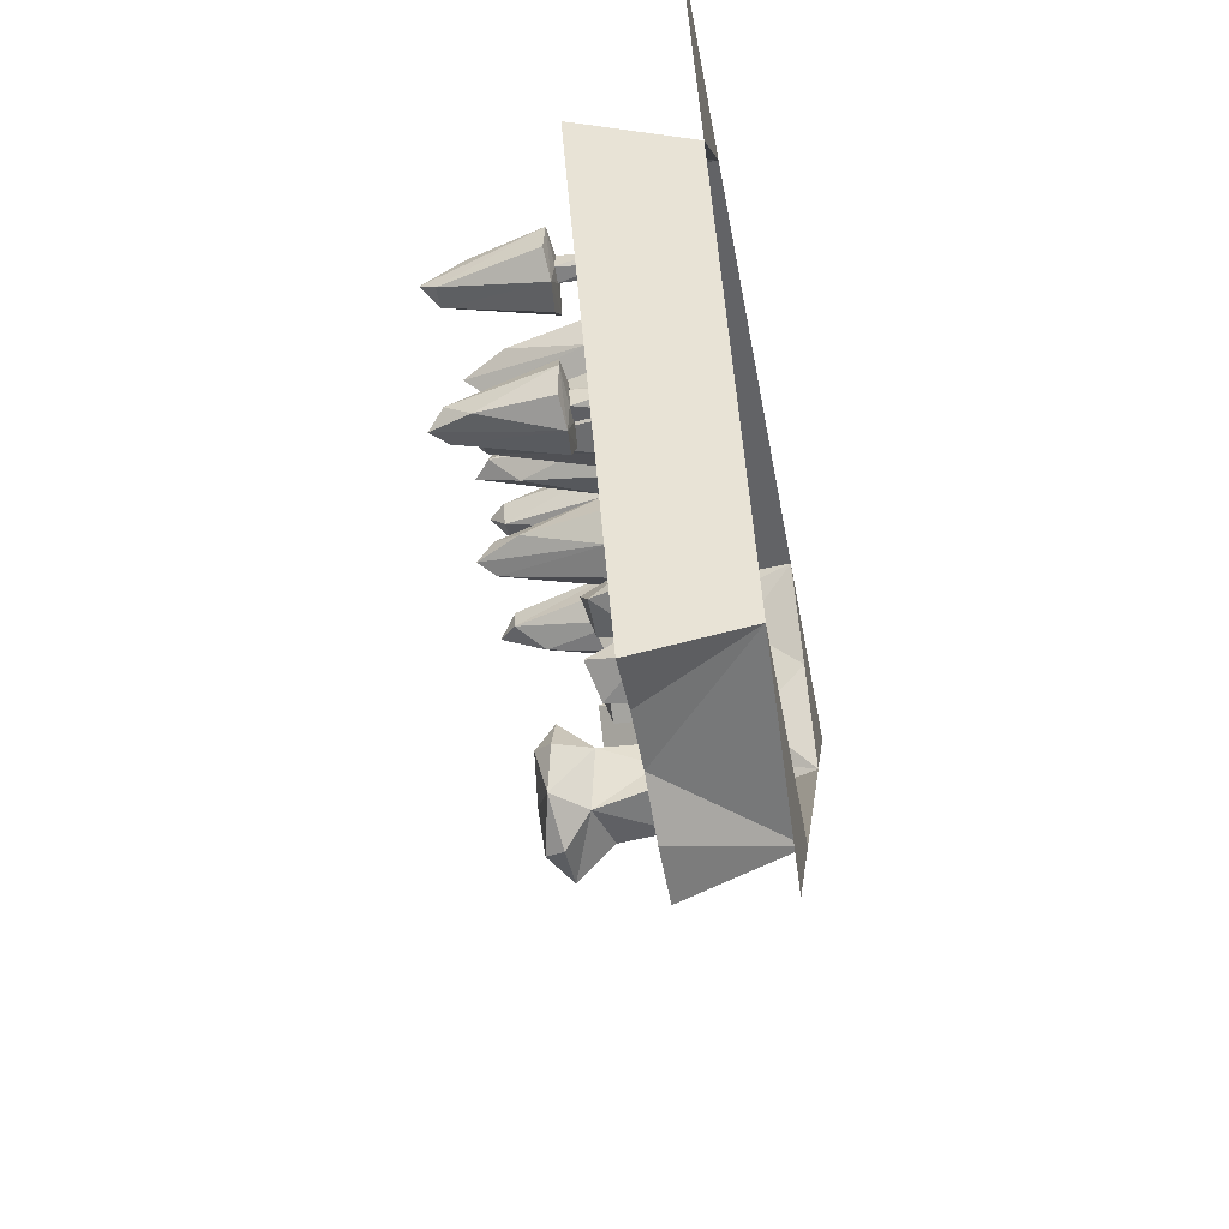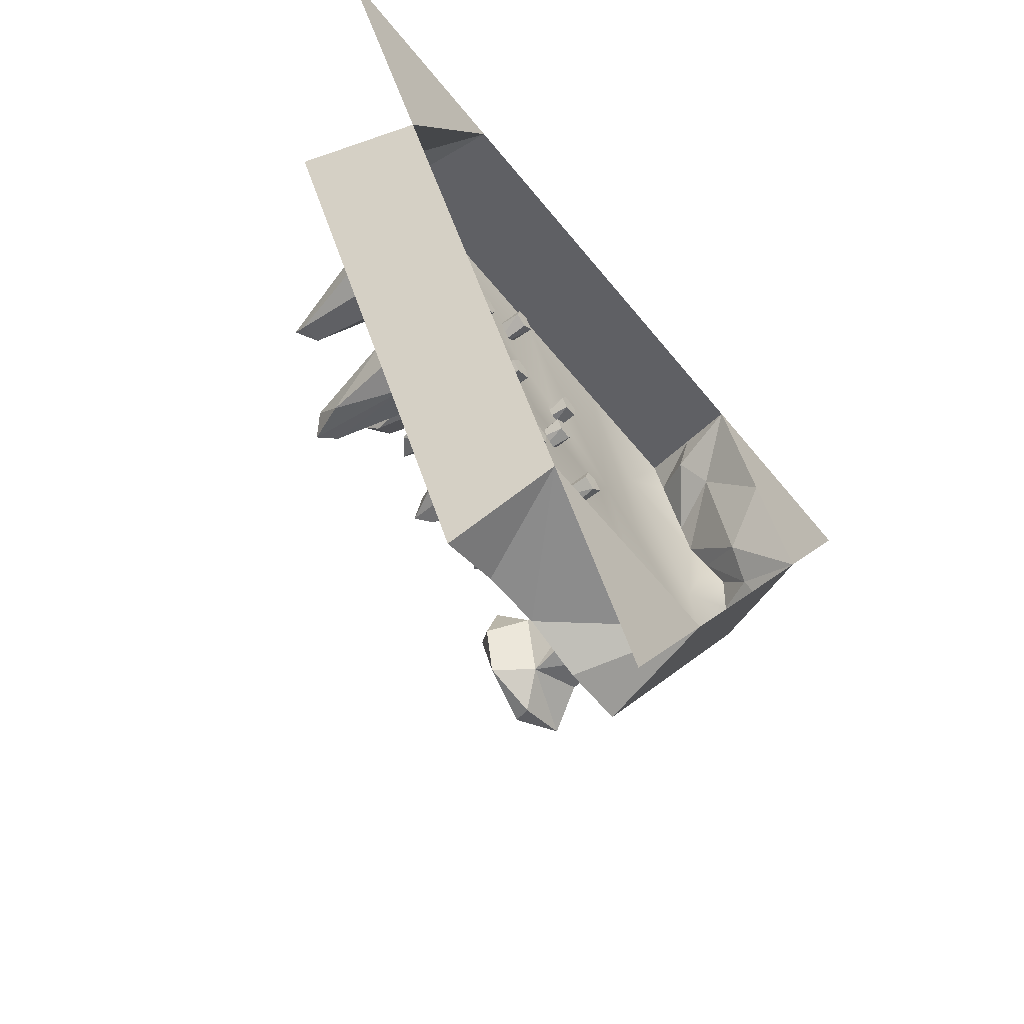
<metadata>
{"format":"obj","ext":"obj","renderer":"f3d","projection":"perspective","resolution":1024,"background":"white","views":[{"elev":-55.5,"azim":-79.5,"up":"+Z"},{"elev":-59.0,"azim":-51.6,"up":"+Z"}]}
</metadata>
<code>
o rock-002.001_Cube.030
v 0.07735 0.1911 -0.2787
v 0.1836 0.1911 -0.2118
v 0.08742 0.1911 -0.1075
v 0.002106 0.1911 -0.1681
v 0.06567 0.295 -0.2371
v 0.1535 0.295 -0.2086
v 0.08425 0.295 -0.1311
v -0.06179 0.2067 -0.2905
v -0.1398 0.2067 -0.2936
v -0.1555 0.2067 -0.3723
v -0.05815 0.2067 -0.3826
v -0.1015 0.3044 -0.3085
v -0.1367 0.2847 -0.3716
v -0.05871 0.2847 -0.3685
v 0.1205 0.2067 -0.3316
v 0.04923 0.2067 -0.2998
v 0.000181 0.2067 -0.3634
v 0.0829 0.2067 -0.4158
v 0.07689 0.3044 -0.3301
v 0.0174 0.2847 -0.3711
v 0.08866 0.2847 -0.4029
v -0.03434 0.2067 -0.2129
v -0.06896 0.2067 -0.2828
v -0.007367 0.2067 -0.3344
v 0.04829 0.2067 -0.2538
v -0.03754 0.3044 -0.2564
v 0.000995 0.2847 -0.3175
v 0.03562 0.2847 -0.2475
v -0.3717 0.209 0.2496
v -0.3969 0.2088 0.2436
v -0.4159 0.2091 0.2611
v -0.396 0.2092 0.291
v -0.3146 0.3007 0.2462
v -0.4097 0.2947 0.2475
v -0.4096 0.2947 0.2849
v -0.3669 0.2948 0.2803
v -0.3661 0.5029 0.2471
v -0.4109 0.2997 0.1899
v -0.4673 0.2997 0.286
v -0.3711 0.2997 0.3424
v -0.4028 0.5343 0.2692
v -0.41 0.5029 0.2412
v -0.372 0.5029 0.2911
v -0.3496 0.3052 0.1956
v -0.4615 0.3052 0.2248
v -0.4324 0.3052 0.3367
v -0.417 0.4519 0.3104
v -0.3694 0.2093 0.2788
v -0.3781 0.2955 0.2442
v -0.3205 0.3052 0.3075
v -0.09758 0.1744 0.3877
v -0.09137 0.1742 0.4128
v -0.06712 0.1745 0.4218
v -0.04962 0.1746 0.3904
v -0.1267 0.2661 0.3385
v -0.08204 0.2601 0.4225
v -0.04888 0.2601 0.4053
v -0.07251 0.2602 0.3694
v -0.1024 0.4683 0.3839
v -0.1328 0.2651 0.4499
v -0.02148 0.2651 0.456
v -0.01533 0.2651 0.3447
v -0.06589 0.4998 0.4064
v -0.0875 0.4683 0.4256
v -0.0606 0.4683 0.369
v -0.1557 0.2706 0.3928
v -0.07856 0.2706 0.4789
v 0.007586 0.2706 0.4018
v -0.0228 0.4174 0.4001
v -0.07267 0.1747 0.3723
v -0.09948 0.2609 0.3959
v -0.06954 0.2706 0.3157
v -0.09461 0.1744 0.1762
v -0.06996 0.1742 0.1684
v -0.06257 0.1745 0.1436
v -0.09498 0.1746 0.1282
v -0.1419 0.2661 0.2084
v -0.0609 0.2601 0.1585
v -0.08014 0.2601 0.1265
v -0.1145 0.2602 0.1523
v -0.09816 0.4683 0.1812
v -0.03036 0.2651 0.2074
v -0.03123 0.2651 0.09593
v -0.1427 0.2651 0.09681
v -0.07794 0.4998 0.1434
v -0.05742 0.4683 0.1637
v -0.1156 0.4683 0.1405
v -0.08588 0.2706 0.2339
v -0.004769 0.2706 0.1515
v -0.08717 0.2706 0.07034
v -0.08693 0.4174 0.1008
v -0.1116 0.1747 0.1523
v -0.08632 0.2609 0.1776
v -0.1683 0.2706 0.1527
v -0.1732 0.1744 0.2812
v -0.1839 0.1742 0.2577
v -0.2094 0.1745 0.2534
v -0.2208 0.1746 0.2875
v -0.1355 0.2661 0.3243
v -0.1949 0.2601 0.2499
v -0.2243 0.2601 0.2729
v -0.1945 0.2602 0.3039
v -0.1678 0.4683 0.2842
v -0.1501 0.2651 0.2137
v -0.2606 0.2651 0.2281
v -0.2461 0.2651 0.3386
v -0.2078 0.4998 0.2687
v -0.1901 0.4683 0.2458
v -0.2061 0.4683 0.3065
v -0.117 0.2706 0.2656
v -0.2087 0.2706 0.1951
v -0.2792 0.2706 0.2868
v -0.249 0.4174 0.2828
v -0.1949 0.1747 0.301
v -0.1729 0.2609 0.2729
v -0.1875 0.2706 0.3572
v -0.302 0.1948 -0.04386
v -0.2899 0.1946 -0.06671
v -0.302 0.1948 -0.08952
v -0.336 0.1949 -0.07777
v -0.313 0.2865 0.01228
v -0.2904 0.2805 -0.08013
v -0.3266 0.2805 -0.0894
v -0.3329 0.2806 -0.04687
v -0.301 0.4887 -0.03779
v -0.2343 0.2855 -0.06679
v -0.3132 0.2855 -0.1455
v -0.3919 0.2855 -0.06656
v -0.3131 0.5201 -0.07891
v -0.2842 0.4887 -0.07884
v -0.342 0.4887 -0.05451
v -0.2552 0.2909 -0.008949
v -0.2554 0.2909 -0.1246
v -0.371 0.2909 -0.1244
v -0.3495 0.4377 -0.1029
v -0.3308 0.1951 -0.04894
v -0.2951 0.2813 -0.04869
v -0.3709 0.2909 -0.00878
v -0.1781 0.1616 0.06226
v -0.1967 0.1614 0.04425
v -0.222 0.1616 0.04949
v -0.2202 0.1617 0.08537
v -0.1273 0.2532 0.08865
v -0.2097 0.2473 0.04098
v -0.2287 0.2473 0.0731
v -0.1897 0.2473 0.09108
v -0.172 0.4555 0.06301
v -0.1811 0.2523 -0.009101
v -0.2788 0.2523 0.04453
v -0.2252 0.2523 0.1422
v -0.2149 0.4869 0.06315
v -0.2067 0.4555 0.03543
v -0.1996 0.4555 0.09771
v -0.1315 0.2577 0.02723
v -0.2425 0.2577 -0.005102
v -0.2748 0.2577 0.1059
v -0.2482 0.4045 0.09127
v -0.1911 0.1618 0.08852
v -0.1808 0.248 0.05431
v -0.1638 0.2577 0.1382
v 0.07429 0.1744 0.07962
v 0.0487 0.1742 0.08331
v 0.03741 0.1745 0.1066
v 0.06688 0.1746 0.1271
v 0.1262 0.2661 0.05553
v 0.03816 0.2601 0.09163
v 0.05196 0.2601 0.1263
v 0.09004 0.2602 0.1064
v 0.07861 0.4683 0.07525
v 0.01594 0.2651 0.03843
v -0.001243 0.2651 0.1486
v 0.1089 0.2651 0.1657
v 0.05253 0.4998 0.1093
v 0.03557 0.4683 0.08589
v 0.08925 0.4683 0.1183
v 0.07501 0.2706 0.0213
v -0.01837 0.2706 0.08948
v 0.04981 0.2706 0.1829
v 0.0545 0.4174 0.1528
v 0.08715 0.1747 0.1059
v 0.06634 0.2609 0.07692
v 0.1432 0.2706 0.1147
v -0.004449 0.1744 -0.02534
v -0.004987 0.1742 -0.05118
v -0.02668 0.1745 -0.06523
v -0.05065 0.1746 -0.03848
v 0.01314 0.2661 0.0291
v -0.01196 0.2601 -0.06266
v -0.04809 0.2601 -0.0532
v -0.03294 0.2602 -0.01297
v -0.000634 0.4683 -0.02052
v 0.04355 0.2651 -0.07823
v -0.06366 0.2651 -0.1087
v -0.09414 0.2651 -0.0015
v -0.03125 0.4998 -0.05056
v -0.005947 0.4683 -0.06453
v -0.04464 0.4683 -0.0152
v 0.05335 0.2706 -0.01751
v -0.002937 0.2706 -0.1185
v -0.1039 0.2706 -0.06222
v -0.07467 0.4174 -0.0539
v -0.03214 0.1747 -0.01578
v -0.000797 0.2609 -0.0329
v -0.04765 0.2706 0.03878
v 0.1365 0.1744 0.01903
v 0.1624 0.1742 0.02013
v 0.1777 0.1745 -0.000642
v 0.1525 0.1746 -0.02624
v 0.08108 0.2661 0.03316
v 0.1742 0.2601 0.01389
v 0.1671 0.2601 -0.02277
v 0.126 0.2602 -0.01018
v 0.1315 0.4683 0.02254
v 0.1863 0.2651 0.07027
v 0.2235 0.2651 -0.03481
v 0.1184 0.2651 -0.07198
v 0.1634 0.4998 -0.006126
v 0.1757 0.4683 0.02001
v 0.1289 0.4683 -0.02172
v 0.1251 0.2706 0.07622
v 0.2294 0.2706 0.02641
v 0.1796 0.2706 -0.07793
v 0.1695 0.4174 -0.04924
v 0.1287 0.1747 -0.009207
v 0.1438 0.2609 0.02316
v 0.07526 0.2706 -0.02812
v 0.09794 0.1939 0.2703
v 0.08515 0.1937 0.2927
v 0.09657 0.1939 0.3159
v 0.1309 0.194 0.3053
v 0.1108 0.2855 0.2145
v 0.08525 0.2796 0.3062
v 0.1211 0.2796 0.3166
v 0.1287 0.2796 0.2743
v 0.09714 0.4878 0.2642
v 0.02961 0.2846 0.2911
v 0.106 0.2846 0.3722
v 0.1872 0.2846 0.2958
v 0.108 0.5192 0.3057
v 0.07913 0.4878 0.3047
v 0.1376 0.4878 0.2822
v 0.05234 0.29 0.2339
v 0.04886 0.29 0.3495
v 0.1644 0.29 0.353
v 0.1436 0.4368 0.3308
v 0.1266 0.1941 0.2763
v 0.09093 0.2803 0.2749
v 0.1679 0.29 0.2374
v -0 0 -1
v -0.866 0 0.5
v 0.866 -0 0.5
v -0 0 -1
v -0.866 0 0.5
v -0.2165 0 -0.625
v -0.6495 0 0.125
v -0.433 0 0.5
v 0.433 -0 0.5
v 0.6495 -0 0.125
v 0.2165 0 -0.625
v -0.2396 0.2213 -0.6916
v -0.7187 0.2213 0.1383
v -0.4791 0.2213 0.5533
v 0.4791 0.2213 0.5533
v 0.7187 0.2213 0.1383
v 0.2396 0.2213 -0.6916
v 0.4791 0.2213 -0.2766
v -0.4791 0.2213 -0.2766
v 0 0.2213 0.5533
v 0.5989 0.2213 -0.06916
v -0.3594 0.2213 -0.4841
v -0.5989 0.2371 0.3287
v -0.2396 0.2213 0.5533
v -0 0.2213 -0.6552
v 0.5989 0.2213 0.3458
v 0.3594 0.2213 -0.4841
v -0.5989 0.2213 -0.06916
v 0.2396 0.2213 0.5533
v -0.4739 0.1935 0.4495
v -0.1198 0.2213 -0.6595
v 0.539 0.2213 0.4495
v -0.6481 0.2213 0.242
v 0.1198 0.2213 -0.6916
v 0.6588 0.1823 0.242
v -0.4192 0.2213 0.4495
v 0.1797 0.2213 -0.5878
v 0.5774 0.2259 0.1383
v -0.5989 0.2213 0.1383
v -0.4192 0.2213 0.242
v -0.1797 0.2213 -0.5878
v -0 0.2414 -0.4841
v 0.4192 0.2505 0.4495
v 0.4192 0.2486 0.242
v -0.3594 0.2213 0.1383
v 0.2396 0.2213 0.1383
v -0.05989 0.2213 -0.3804
v -0.2396 0.183 0.1383
v 0.2995 0.2373 0.242
v 0 0.2213 -0.2766
v 0.1198 0.2213 -0.06916
v -0 0.2065 0.1383
v -0.1198 0.1855 -0.06916
v 0.3594 0.2213 -0.06916
v -0.3594 0.2213 -0.06916
v -0.2396 0.199 -0.2766
v 0.1198 0.243 0.3458
v -0.1198 0.2162 0.3458
v 0.2396 0.2213 -0.2766
v 0.5413 -0 0.3125
v 0.5091 0.2213 0.5014
v 0.6841 0.1107 0.1317
v 0.4561 0.1107 0.5266
v 0.6888 0.2018 0.1902
v 0.5161 0.1107 0.4229
v 0.5928 0.1107 0.2354
v 0.569 0.2213 0.3977
v 0.6289 0.2018 0.2939
v 0.4693 0.1449 0.4748
v 0.6542 0.1268 0.1835
v 0.1349 0.2212 -0.4679
v 0.2392 0.2088 -0.5121
v 0.2549 0.3127 -0.456
v 0.2029 0.2049 -0.3969
v 0.1919 0.4026 -0.3235
v 0.2437 0.2006 -0.4081
v 0.2607 0.2004 -0.4587
v 0.1921 0.2005 -0.5281
v 0.1361 0.2009 -0.4095
v 0.1921 0.4289 -0.4587
v 0.3154 0.3966 -0.4568
v 0.1921 0.3828 -0.5824
v 0.06838 0.3828 -0.4587
v 0.1158 0.3198 -0.4237
v 0.1921 0.3311 -0.3741
v 0.1411 0.2016 -0.5098
v 0.2028 0.4162 -0.5739
v 0.09931 0.3828 -0.3659
v 0.2813 0.3907 -0.3508
v 0.2849 0.3828 -0.5515
v 0.09761 0.3929 -0.5459
v 0.1555 0.3335 -0.5325
v 0.2443 0.3085 -0.5149
v 0.2452 0.3173 -0.4022
v 0.09506 0.4162 -0.4357
v 0.3375 0.2109 -0.2969
v 0.3645 0.2109 -0.1507
v 0.1963 0.2109 -0.1507
v 0.1807 0.2109 -0.2737
v 0.2919 0.334 -0.2737
v 0.3375 0.334 -0.1743
v 0.2144 0.334 -0.1724
v -0.08259 0.2067 -0.3934
v -0.08259 0.2067 -0.4715
v -0.004535 0.2067 -0.4903
v 0.009602 0.2067 -0.3934
v -0.06616 0.3044 -0.4338
v -0.004535 0.2847 -0.4715
v -0.004535 0.2847 -0.3934
f 1 2 3
f 1 5 6
f 2 6 3
f 3 7 4
f 5 1 4
f 4 1 3
f 6 5 7
f 2 1 6
f 6 7 3
f 7 5 4
f 12 13 9
f 13 14 11
f 8 9 10
f 14 13 12
f 12 9 8
f 13 10 9
f 10 13 11
f 11 14 8
f 11 8 10
f 8 14 12
f 19 20 16
f 20 21 18
f 15 16 17
f 21 20 19
f 19 16 15
f 20 17 16
f 17 20 18
f 18 21 15
f 18 15 17
f 15 21 19
f 26 27 23
f 27 28 25
f 22 23 24
f 28 27 26
f 26 23 22
f 27 24 23
f 24 27 25
f 25 28 22
f 25 22 24
f 22 28 26
f 32 48 36
f 31 32 35
f 30 31 34
f 29 48 32
f 30 29 32
f 49 38 33
f 33 40 36
f 33 50 40
f 34 39 38
f 35 40 39
f 36 40 35
f 43 50 33
f 33 44 37
f 41 47 43
f 37 44 38
f 38 45 42
f 42 45 39
f 39 46 47
f 47 46 40
f 40 50 43
f 29 30 49
f 48 29 36
f 36 29 49
f 30 32 31
f 36 49 33
f 34 49 30
f 35 34 31
f 36 35 32
f 44 33 38
f 34 38 49
f 35 39 34
f 37 43 33
f 45 38 39
f 46 39 40
f 41 37 42
f 41 43 37
f 42 37 38
f 41 42 39
f 41 39 47
f 43 47 40
f 54 70 58
f 53 54 57
f 52 53 56
f 51 70 54
f 52 51 54
f 71 60 55
f 55 62 58
f 55 72 62
f 56 61 60
f 57 62 61
f 58 62 57
f 65 72 55
f 55 66 59
f 63 69 65
f 59 66 60
f 60 67 64
f 64 67 61
f 61 68 69
f 69 68 62
f 62 72 65
f 51 52 71
f 70 51 58
f 58 51 71
f 52 54 53
f 58 71 55
f 56 71 52
f 57 56 53
f 58 57 54
f 66 55 60
f 56 60 71
f 57 61 56
f 59 65 55
f 67 60 61
f 68 61 62
f 63 59 64
f 63 65 59
f 64 59 60
f 63 64 61
f 63 61 69
f 65 69 62
f 76 92 80
f 75 76 79
f 74 75 78
f 73 92 76
f 74 73 76
f 93 82 77
f 77 84 80
f 77 94 84
f 78 83 82
f 79 84 83
f 80 84 79
f 87 94 77
f 77 88 81
f 85 91 87
f 81 88 82
f 82 89 86
f 86 89 83
f 83 90 91
f 91 90 84
f 84 94 87
f 73 74 93
f 92 73 80
f 80 73 93
f 74 76 75
f 80 93 77
f 78 93 74
f 79 78 75
f 80 79 76
f 88 77 82
f 78 82 93
f 79 83 78
f 81 87 77
f 89 82 83
f 90 83 84
f 85 81 86
f 85 87 81
f 86 81 82
f 85 86 83
f 85 83 91
f 87 91 84
f 98 114 102
f 97 98 101
f 96 97 100
f 95 114 98
f 96 95 98
f 115 104 99
f 99 106 102
f 99 116 106
f 100 105 104
f 101 106 105
f 102 106 101
f 109 116 99
f 99 110 103
f 107 113 109
f 103 110 104
f 104 111 108
f 108 111 105
f 105 112 113
f 113 112 106
f 106 116 109
f 95 96 115
f 114 95 102
f 102 95 115
f 96 98 97
f 102 115 99
f 100 115 96
f 101 100 97
f 102 101 98
f 110 99 104
f 100 104 115
f 101 105 100
f 103 109 99
f 111 104 105
f 112 105 106
f 107 103 108
f 107 109 103
f 108 103 104
f 107 108 105
f 107 105 113
f 109 113 106
f 120 136 124
f 119 120 123
f 118 119 122
f 117 136 120
f 118 117 120
f 137 126 121
f 121 128 124
f 121 138 128
f 122 127 126
f 123 128 127
f 124 128 123
f 131 138 121
f 121 132 125
f 129 135 131
f 125 132 126
f 126 133 130
f 130 133 127
f 127 134 135
f 135 134 128
f 128 138 131
f 117 118 137
f 136 117 124
f 124 117 137
f 118 120 119
f 124 137 121
f 122 137 118
f 123 122 119
f 124 123 120
f 132 121 126
f 122 126 137
f 123 127 122
f 125 131 121
f 133 126 127
f 134 127 128
f 129 125 130
f 129 131 125
f 130 125 126
f 129 130 127
f 129 127 135
f 131 135 128
f 142 158 146
f 141 142 145
f 140 141 144
f 139 158 142
f 140 139 142
f 159 148 143
f 143 150 146
f 143 160 150
f 144 149 148
f 145 150 149
f 146 150 145
f 153 160 143
f 143 154 147
f 151 157 153
f 147 154 148
f 148 155 152
f 152 155 149
f 149 156 157
f 157 156 150
f 150 160 153
f 139 140 159
f 158 139 146
f 146 139 159
f 140 142 141
f 146 159 143
f 144 159 140
f 145 144 141
f 146 145 142
f 154 143 148
f 144 148 159
f 145 149 144
f 147 153 143
f 155 148 149
f 156 149 150
f 151 147 152
f 151 153 147
f 152 147 148
f 151 152 149
f 151 149 157
f 153 157 150
f 164 180 168
f 163 164 167
f 162 163 166
f 161 180 164
f 162 161 164
f 181 170 165
f 165 172 168
f 165 182 172
f 166 171 170
f 167 172 171
f 168 172 167
f 175 182 165
f 165 176 169
f 173 179 175
f 169 176 170
f 170 177 174
f 174 177 171
f 171 178 179
f 179 178 172
f 172 182 175
f 161 162 181
f 180 161 168
f 168 161 181
f 162 164 163
f 168 181 165
f 166 181 162
f 167 166 163
f 168 167 164
f 176 165 170
f 166 170 181
f 167 171 166
f 169 175 165
f 177 170 171
f 178 171 172
f 173 169 174
f 173 175 169
f 174 169 170
f 173 174 171
f 173 171 179
f 175 179 172
f 186 202 190
f 185 186 189
f 184 185 188
f 183 202 186
f 184 183 186
f 203 192 187
f 187 194 190
f 187 204 194
f 188 193 192
f 189 194 193
f 190 194 189
f 197 204 187
f 187 198 191
f 195 201 197
f 191 198 192
f 192 199 196
f 196 199 193
f 193 200 201
f 201 200 194
f 194 204 197
f 183 184 203
f 202 183 190
f 190 183 203
f 184 186 185
f 190 203 187
f 188 203 184
f 189 188 185
f 190 189 186
f 198 187 192
f 188 192 203
f 189 193 188
f 191 197 187
f 199 192 193
f 200 193 194
f 195 191 196
f 195 197 191
f 196 191 192
f 195 196 193
f 195 193 201
f 197 201 194
f 208 224 212
f 207 208 211
f 206 207 210
f 205 224 208
f 206 205 208
f 225 214 209
f 209 216 212
f 209 226 216
f 210 215 214
f 211 216 215
f 212 216 211
f 219 226 209
f 209 220 213
f 217 223 219
f 213 220 214
f 214 221 218
f 218 221 215
f 215 222 223
f 223 222 216
f 216 226 219
f 205 206 225
f 224 205 212
f 212 205 225
f 206 208 207
f 212 225 209
f 210 225 206
f 211 210 207
f 212 211 208
f 220 209 214
f 210 214 225
f 211 215 210
f 213 219 209
f 221 214 215
f 222 215 216
f 217 213 218
f 217 219 213
f 218 213 214
f 217 218 215
f 217 215 223
f 219 223 216
f 230 246 234
f 229 230 233
f 228 229 232
f 227 246 230
f 228 227 230
f 247 236 231
f 231 238 234
f 231 248 238
f 232 237 236
f 233 238 237
f 234 238 233
f 241 248 231
f 231 242 235
f 239 245 241
f 235 242 236
f 236 243 240
f 240 243 237
f 237 244 245
f 245 244 238
f 238 248 241
f 227 228 247
f 246 227 234
f 234 227 247
f 228 230 229
f 234 247 231
f 232 247 228
f 233 232 229
f 234 233 230
f 242 231 236
f 232 236 247
f 233 237 232
f 235 241 231
f 243 236 237
f 244 237 238
f 239 235 240
f 239 241 235
f 240 235 236
f 239 240 237
f 239 237 245
f 241 245 238
f 259 249 254
f 256 255 250
f 251 258 308
f 256 272 262
f 258 269 310
f 260 279 254
f 257 317 311
f 254 270 260
f 262 278 256
f 263 277 311
f 256 268 272
f 257 268 256
f 277 268 257
f 265 275 259
f 258 266 269
f 259 266 258
f 275 266 259
f 271 278 284
f 254 273 259
f 259 282 265
f 258 314 308
f 264 312 310
f 261 276 255
f 254 267 270
f 255 267 254
f 276 267 255
f 256 271 255
f 255 281 261
f 278 262 284
f 254 279 273
f 274 315 313
f 256 278 271
f 273 282 259
f 258 318 314
f 271 281 255
f 317 280 309
f 317 309 311
f 311 309 263
f 314 274 313
f 314 313 308
f 308 313 257
f 312 283 318
f 312 318 310
f 310 318 258
f 315 280 317
f 315 317 313
f 313 317 257
f 318 283 316
f 318 316 314
f 314 316 274
f 319 332 340
f 320 334 340
f 320 340 341
f 320 326 334
f 321 342 325
f 321 325 341
f 322 342 333
f 322 333 332
f 322 327 324
f 323 336 333
f 323 333 337
f 324 327 326
f 324 326 325
f 326 320 325
f 327 319 334
f 327 334 326
f 328 323 337
f 328 329 335
f 328 335 339
f 329 337 342
f 329 321 338
f 330 338 340
f 331 339 332
f 331 336 343
f 331 343 339
f 334 319 340
f 319 327 332
f 342 324 325
f 325 320 341
f 332 327 322
f 342 322 324
f 336 332 333
f 333 342 337
f 323 343 336
f 329 328 337
f 343 328 339
f 323 328 343
f 321 329 342
f 321 341 338
f 338 335 329
f 338 341 340
f 339 330 340
f 335 330 339
f 338 330 335
f 339 340 332
f 336 331 332
f 344 345 346
f 344 348 349
f 345 349 346
f 346 350 347
f 348 344 347
f 347 344 346
f 349 348 350
f 345 344 349
f 349 350 346
f 350 348 347
f 355 356 352
f 356 357 354
f 351 352 353
f 357 356 355
f 355 352 351
f 356 353 352
f 353 356 354
f 354 357 351
f 354 351 353
f 351 357 355
f 257 251 308
f 269 264 310
f 277 257 311
f 284 262 272
f 282 273 285
f 286 264 269
f 287 281 271
f 276 287 288
f 289 260 270
f 273 289 285
f 291 280 315
f 277 291 292
f 294 305 297
f 290 295 275
f 296 303 293
f 295 304 298
f 288 293 276
f 306 300 296
f 292 297 277
f 265 285 275
f 274 316 286
f 276 261 287
f 287 271 284
f 287 284 288
f 288 284 272
f 273 279 289
f 289 270 290
f 289 290 285
f 285 290 275
f 277 263 291
f 291 274 286
f 291 286 292
f 292 286 269
f 266 302 269
f 270 295 290
f 268 306 272
f 275 307 266
f 272 293 288
f 302 266 307
f 294 299 300
f 303 304 267
f 269 297 292
f 299 298 301
f 299 301 300
f 300 301 296
f 268 305 306
f 299 307 298
f 296 301 303
f 283 312 286
f 279 260 289
f 297 305 268
f 293 303 267
f 267 304 295
f 276 293 267
f 305 300 306
f 294 300 305
f 277 297 268
f 282 285 265
f 287 261 281
f 291 263 309
f 269 302 297
f 297 302 294
f 267 295 270
f 272 306 293
f 293 306 296
f 295 307 275
f 298 307 295
f 294 302 299
f 299 302 307
f 303 301 304
f 304 301 298
f 274 291 315
f 316 283 286
f 312 264 286
f 280 291 309
l 250 249
l 254 252
l 255 253

</code>
